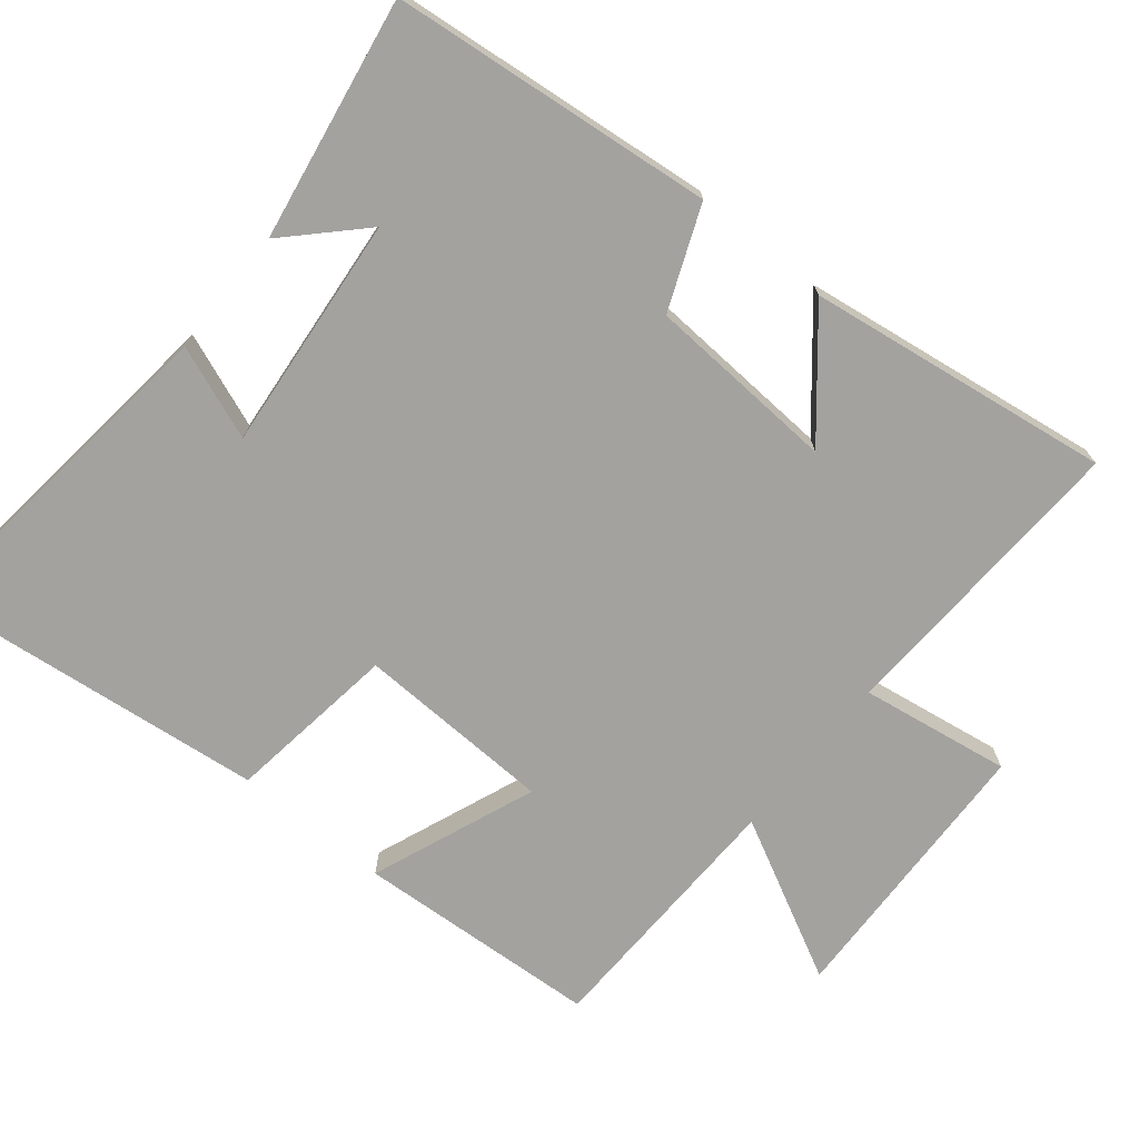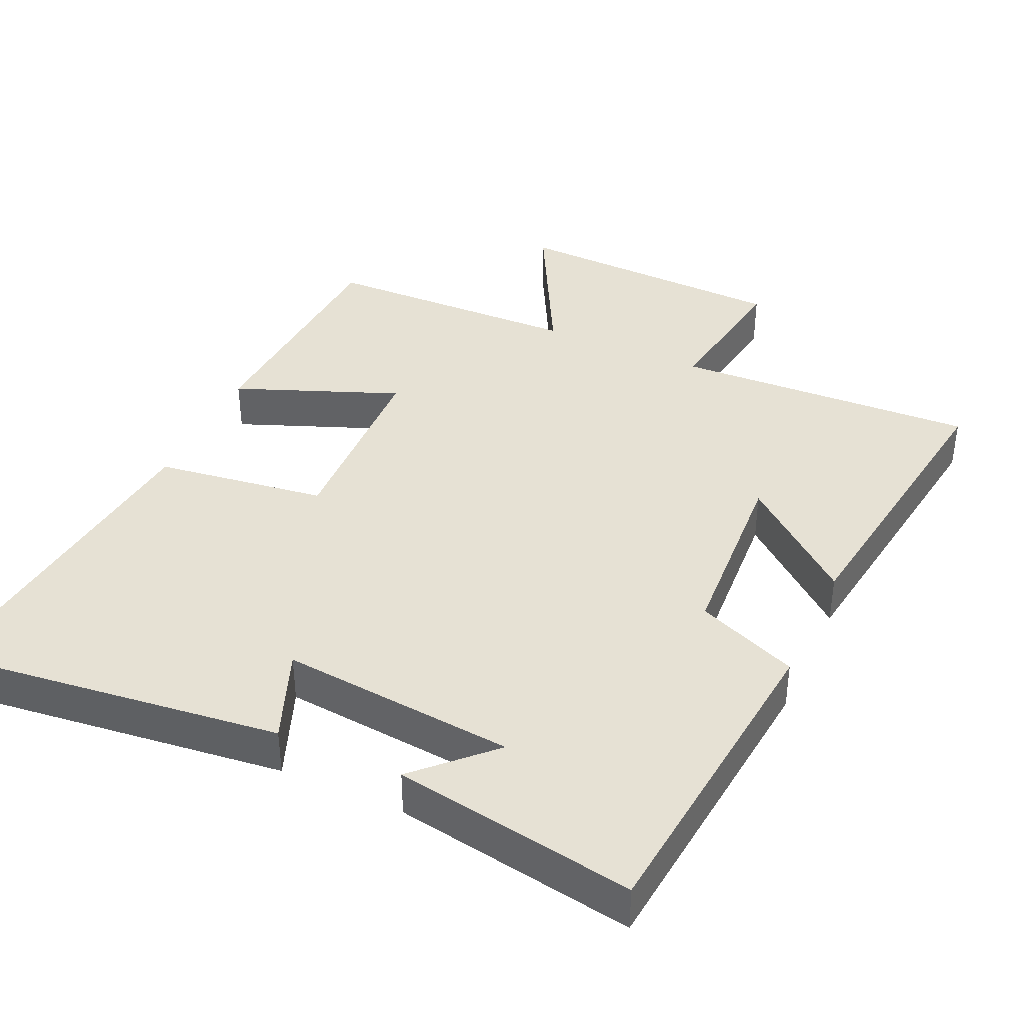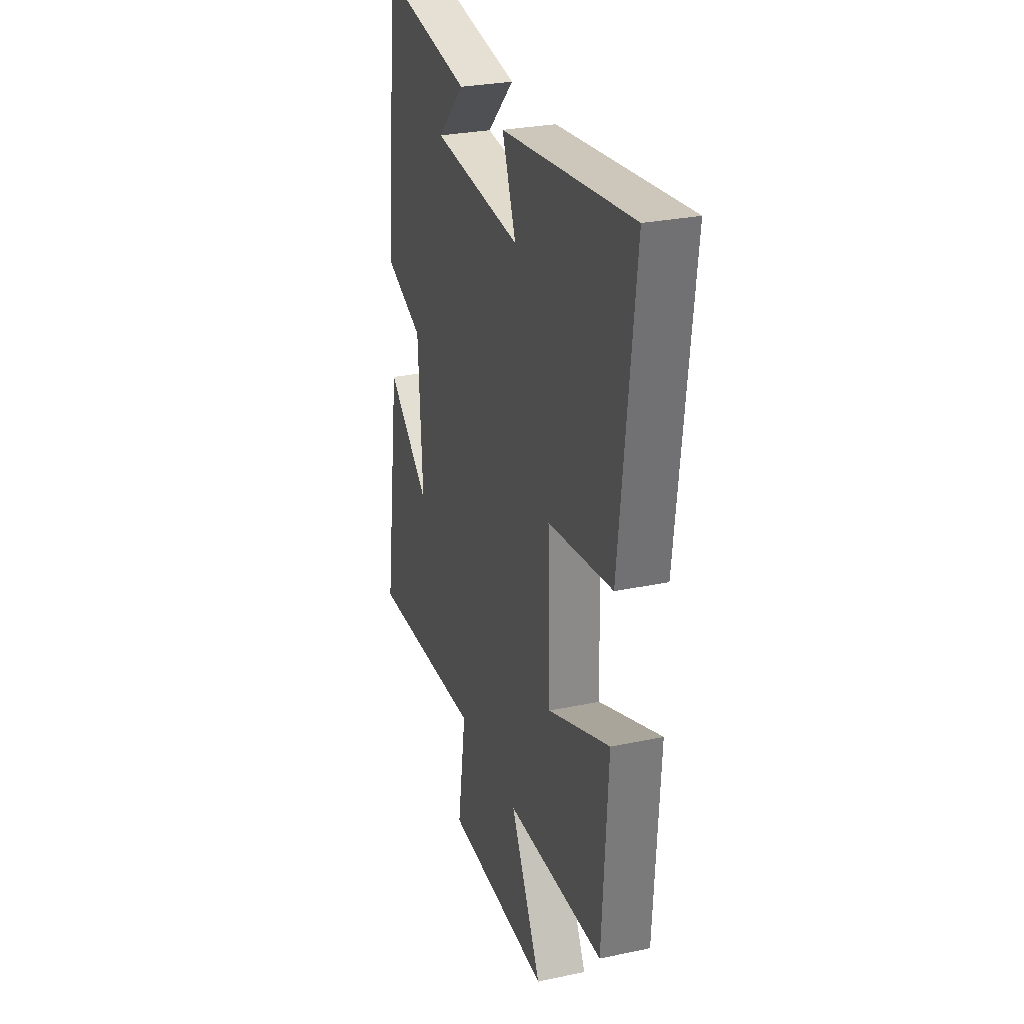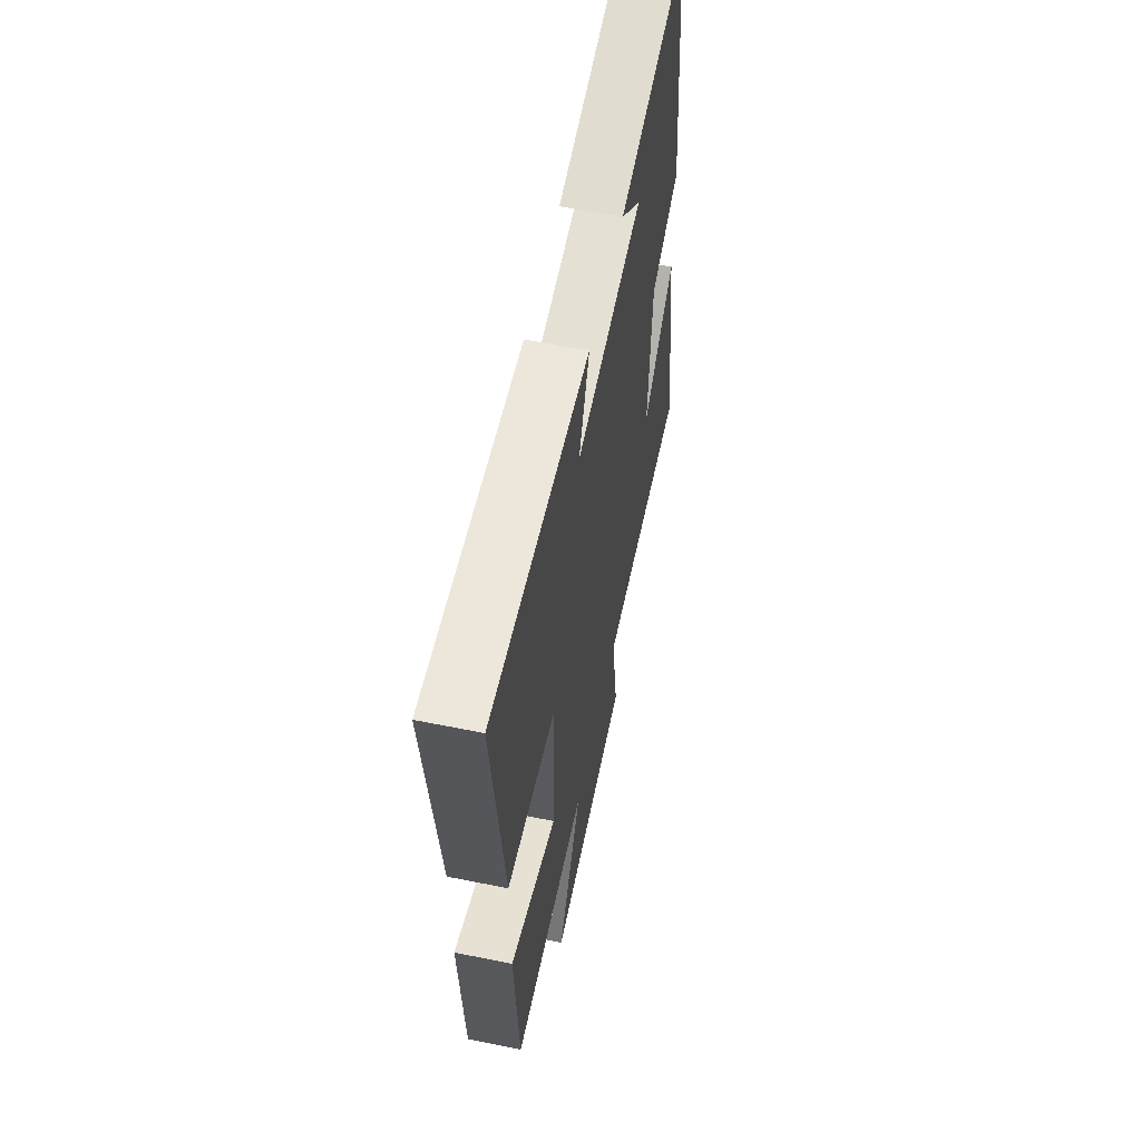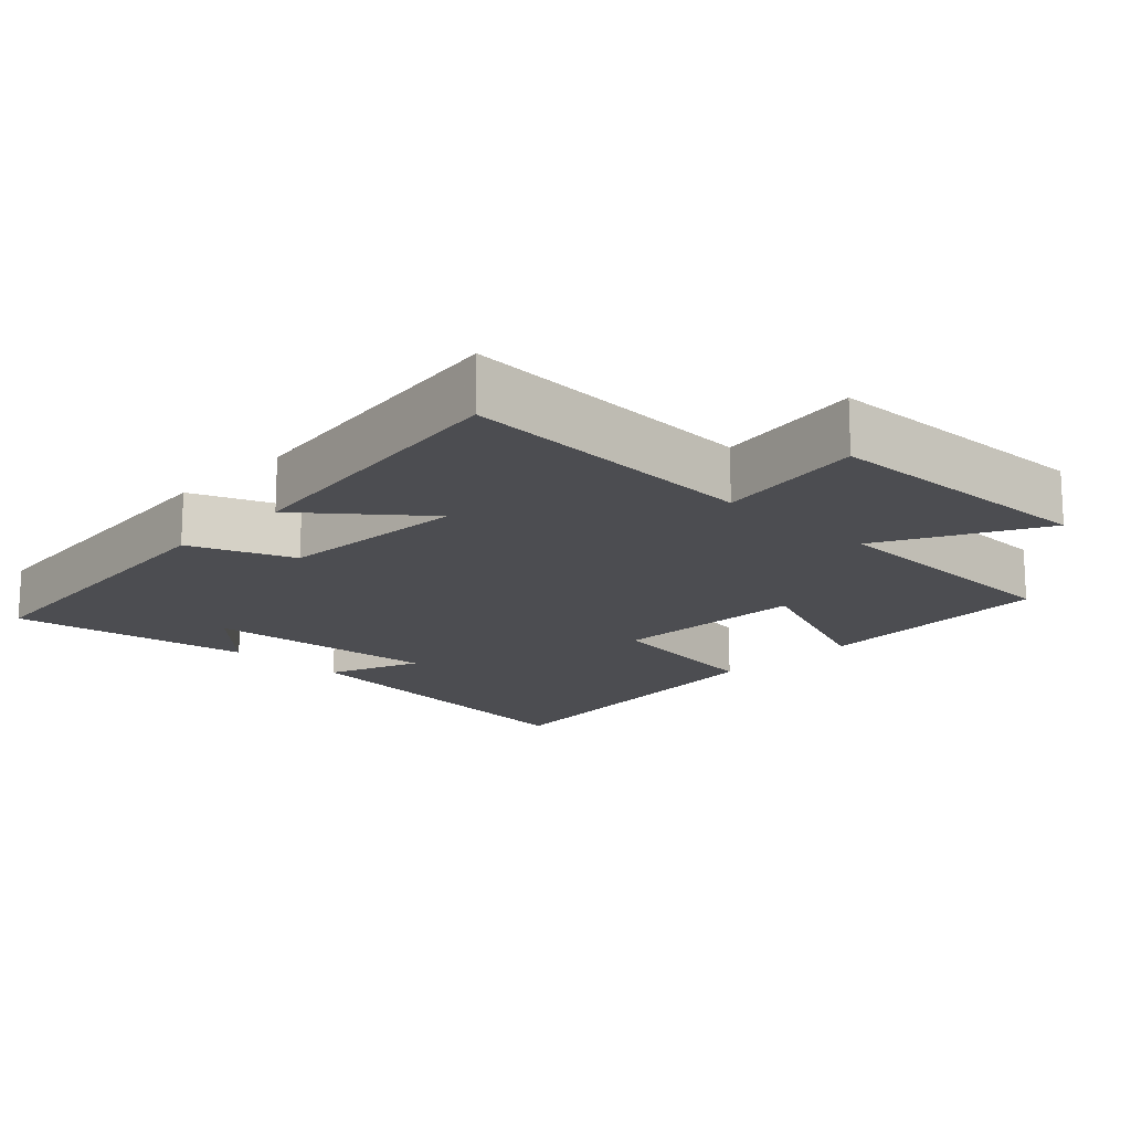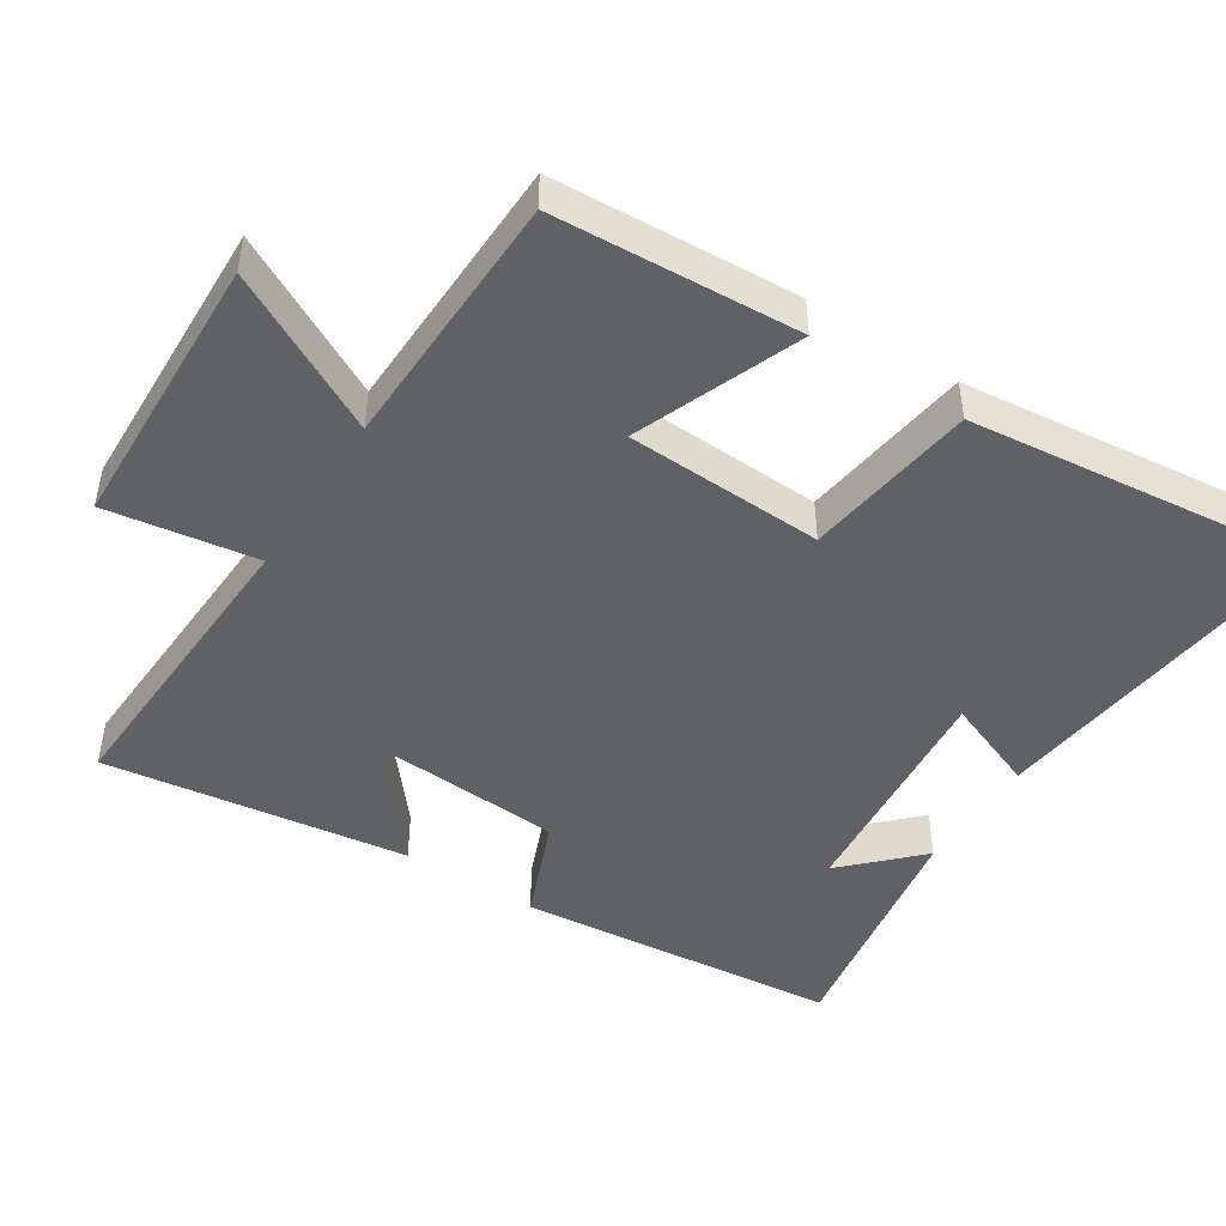
<metadata>
{"format":"obj","ext":"obj","renderer":"f3d","projection":"perspective","resolution":1024,"background":"white","views":[{"elev":-72.4,"azim":50.8,"up":"+Y"},{"elev":39.1,"azim":24.4,"up":"+Y"},{"elev":28.2,"azim":-107.8,"up":"+Z"},{"elev":59.5,"azim":-78.2,"up":"+Z"},{"elev":-16.2,"azim":135.8,"up":"+Y"},{"elev":-47.1,"azim":-122.9,"up":"+Y"}]}
</metadata>
<code>
v 0.453 0.07 0.558
v 0.5 0.07 0.103
v 0.356 0.07 0.044
v 0.34 0.07 -0.224
v 0.5 0.07 -0.091
v 0.561 0.07 -0.519
v 0.132 0.07 -0.5
v 0.165 0.07 -0.711
v -0.229 0.07 -0.725
v -0.112 0.07 -0.5
v -0.479 0.07 -0.491
v -0.5 0.07 -0.147
v -0.268 0.07 -0.238
v -0.258 0.07 0.04
v -0.5 0.07 0.073
v -0.555 0.07 0.556
v -0.068 0.07 0.5
v -0.119 0.07 0.368
v 0.213 0.07 0.4
v 0.112 0.07 0.5
v 0.453 0 0.558
v 0.5 0 0.103
v 0.356 0 0.044
v 0.34 0 -0.224
v 0.5 0 -0.091
v 0.561 0 -0.519
v 0.132 0 -0.5
v 0.165 0 -0.711
v -0.229 0 -0.725
v -0.112 0 -0.5
v -0.479 0 -0.491
v -0.5 0 -0.147
v -0.268 0 -0.238
v -0.258 0 0.04
v -0.5 0 0.073
v -0.555 0 0.556
v -0.068 0 0.5
v -0.119 0 0.368
v 0.213 0 0.4
v 0.112 0 0.5
f 19 20 1
f 15 16 17 18
f 14 15 18 19
f 13 14 19 1
f 10 11 12 13
f 7 8 9 10
f 7 10 13 1
f 4 5 6 7
f 3 4 7
f 1 2 3
f 1 3 7
f 21 40 39
f 38 37 36 35
f 39 38 35 34
f 21 39 34 33
f 33 32 31 30
f 30 29 28 27
f 21 33 30 27
f 27 26 25 24
f 27 24 23
f 23 22 21
f 27 23 21
f 1 21 22 2
f 2 22 23 3
f 3 23 24 4
f 4 24 25 5
f 5 25 26 6
f 6 26 27 7
f 7 27 28 8
f 8 28 29 9
f 9 29 30 10
f 10 30 31 11
f 11 31 32 12
f 12 32 33 13
f 13 33 34 14
f 14 34 35 15
f 15 35 36 16
f 16 36 37 17
f 17 37 38 18
f 18 38 39 19
f 19 39 40 20
f 20 40 21 1

</code>
